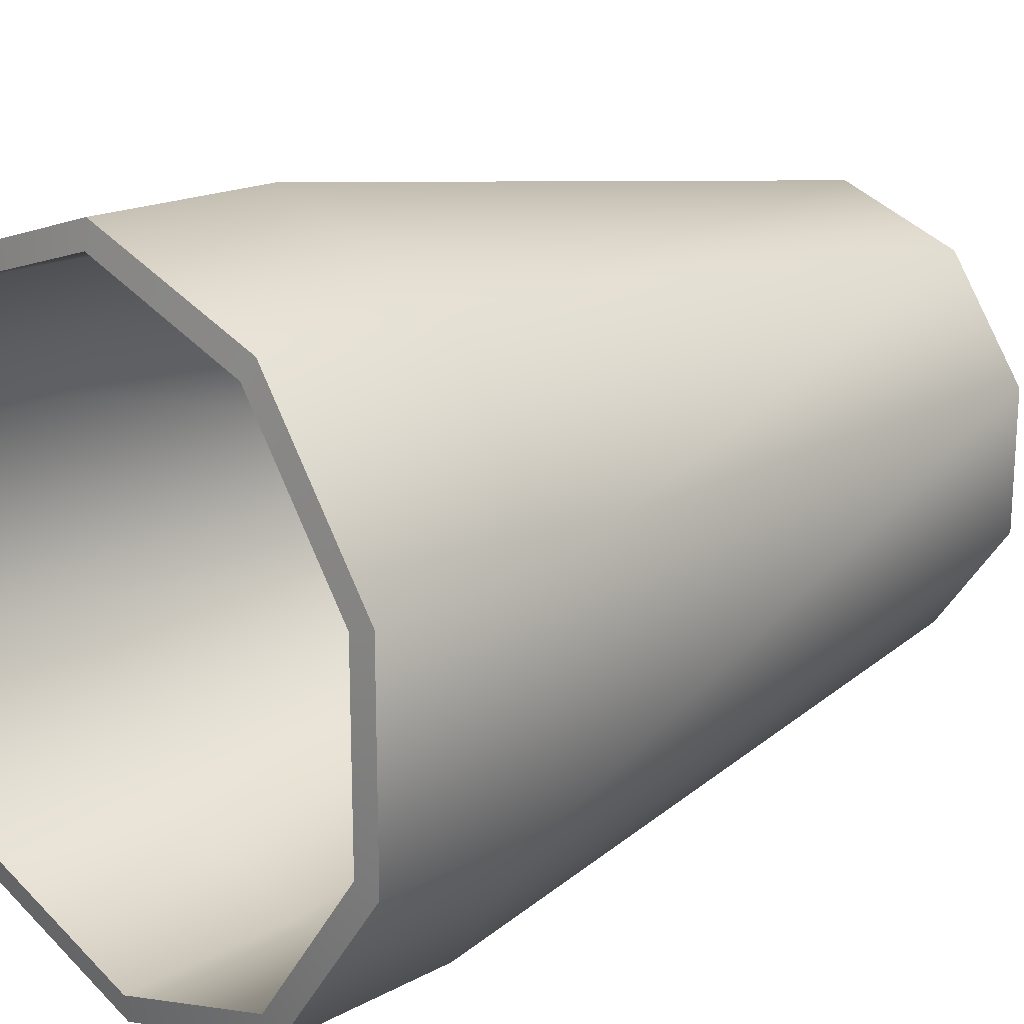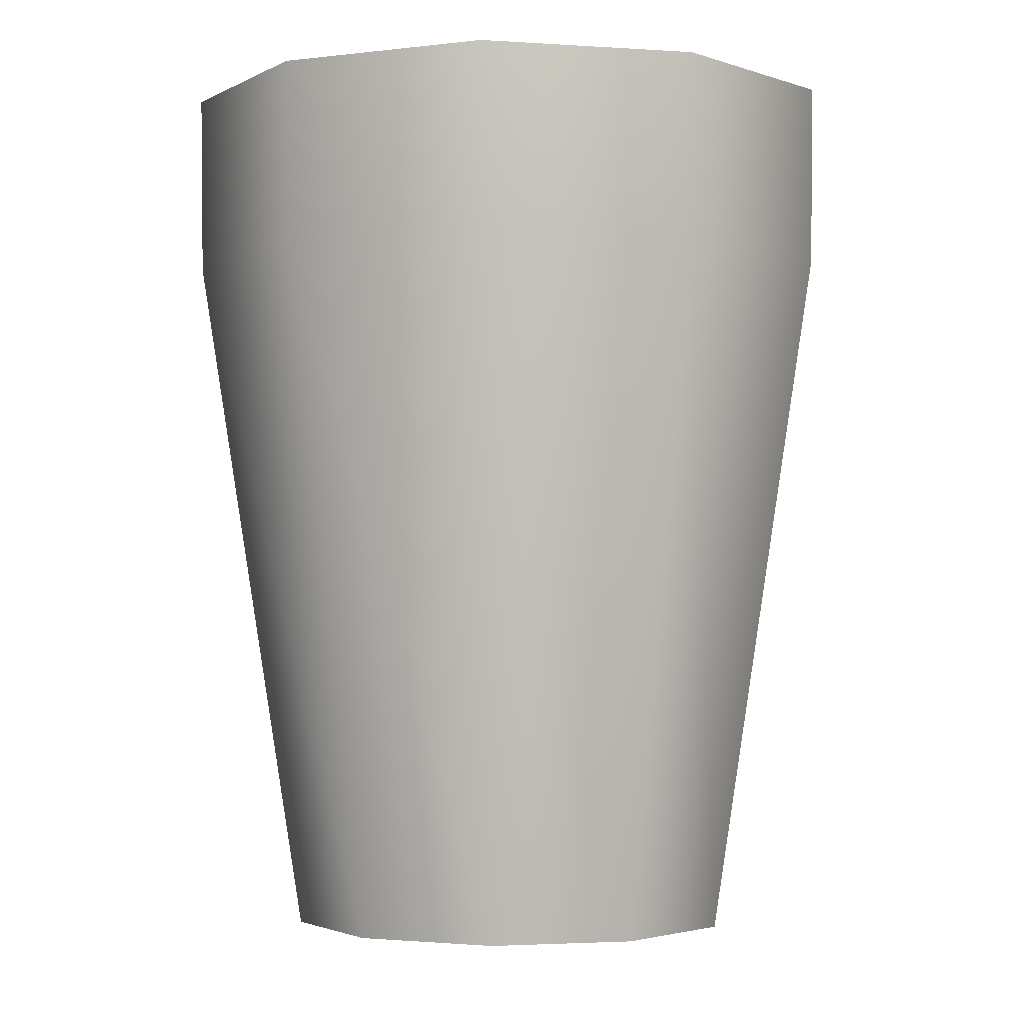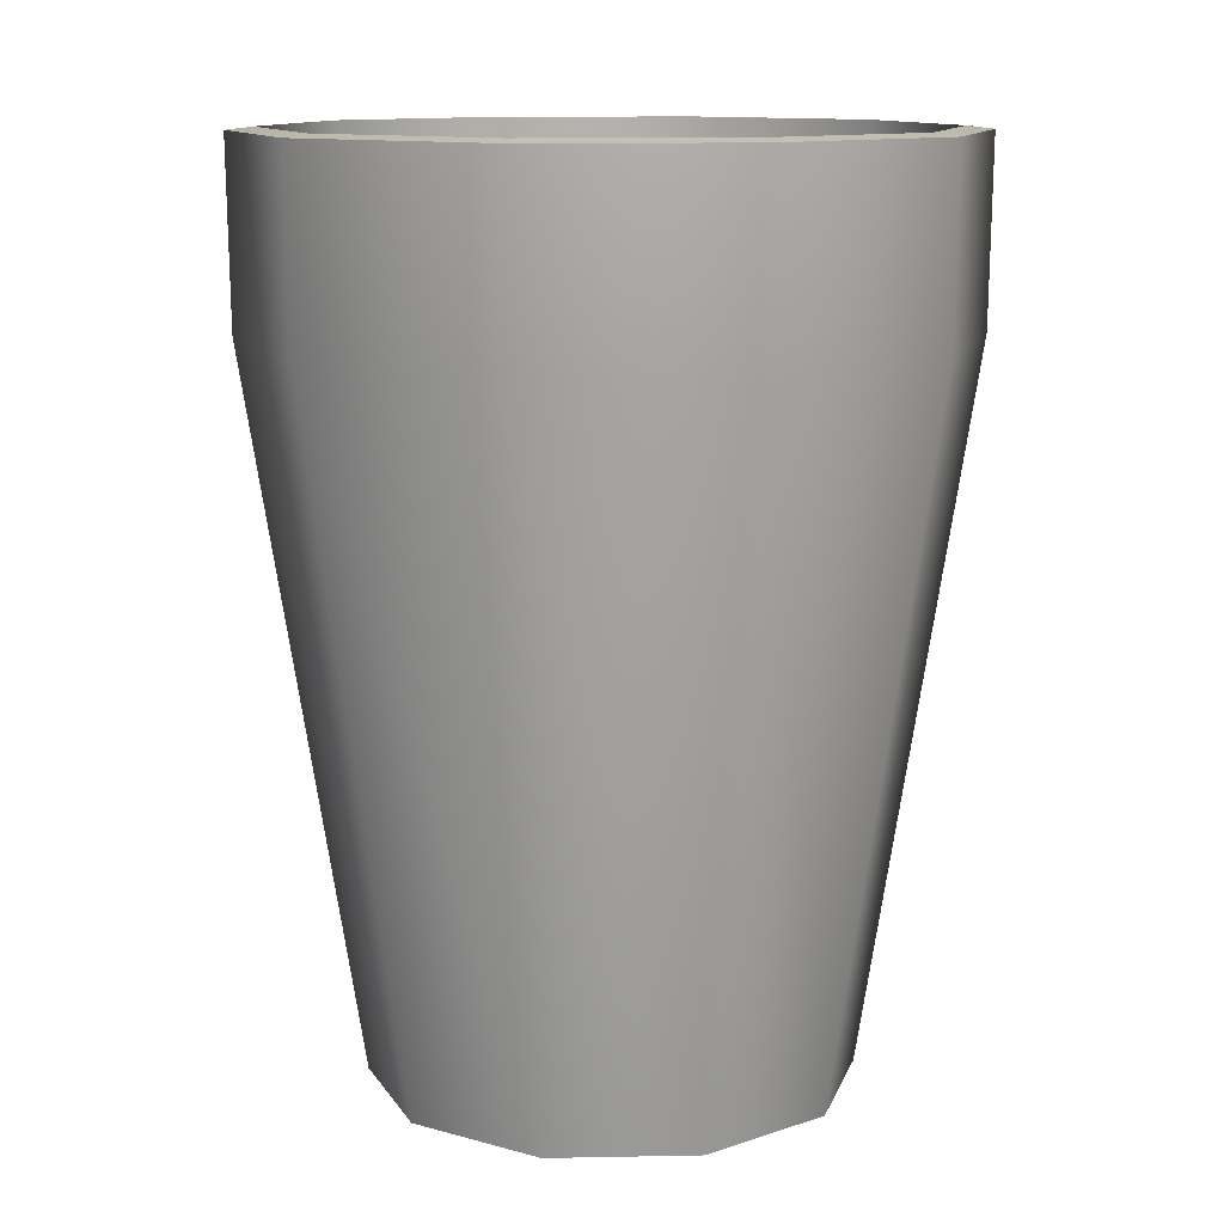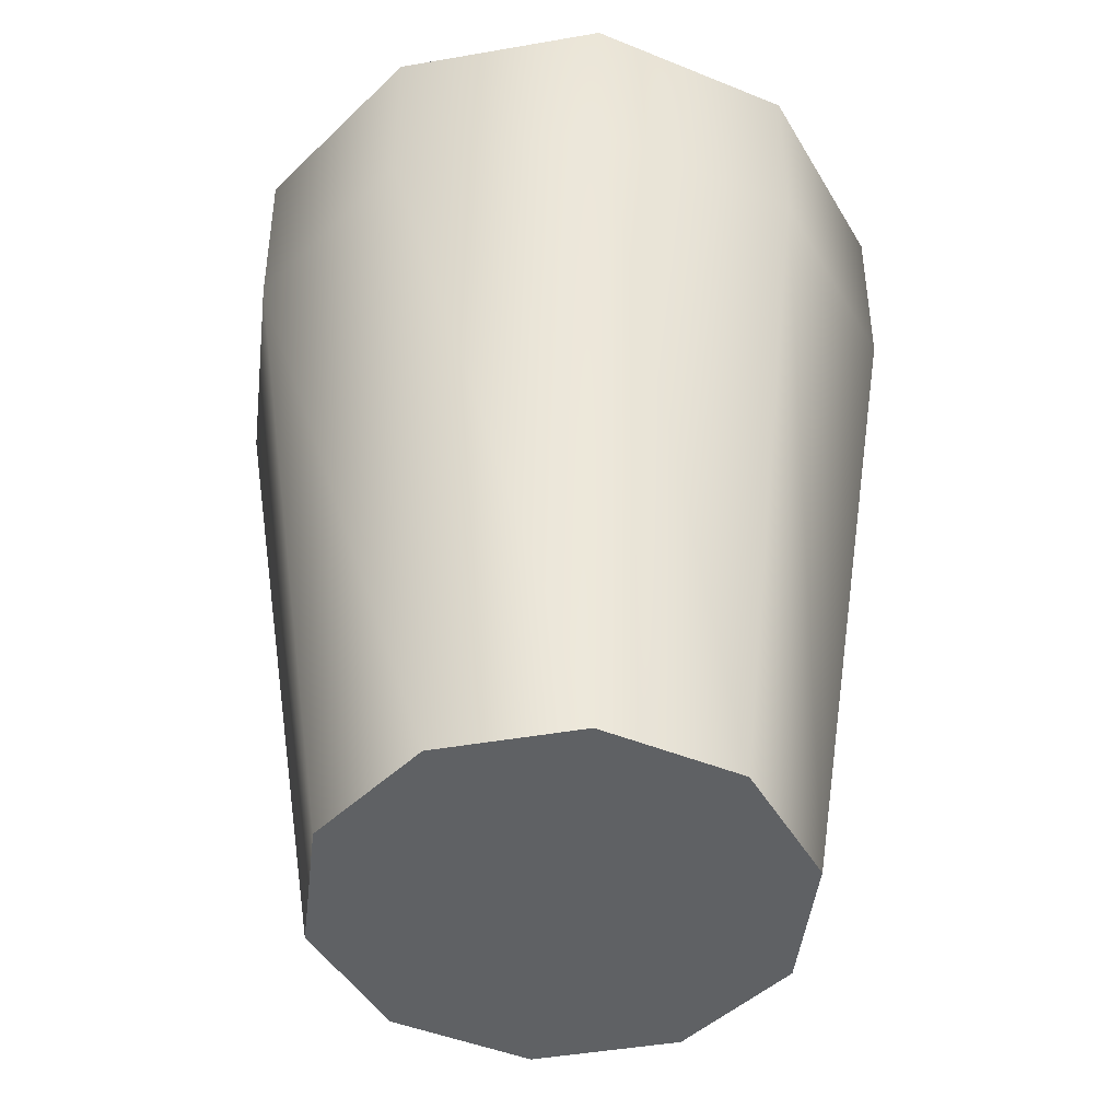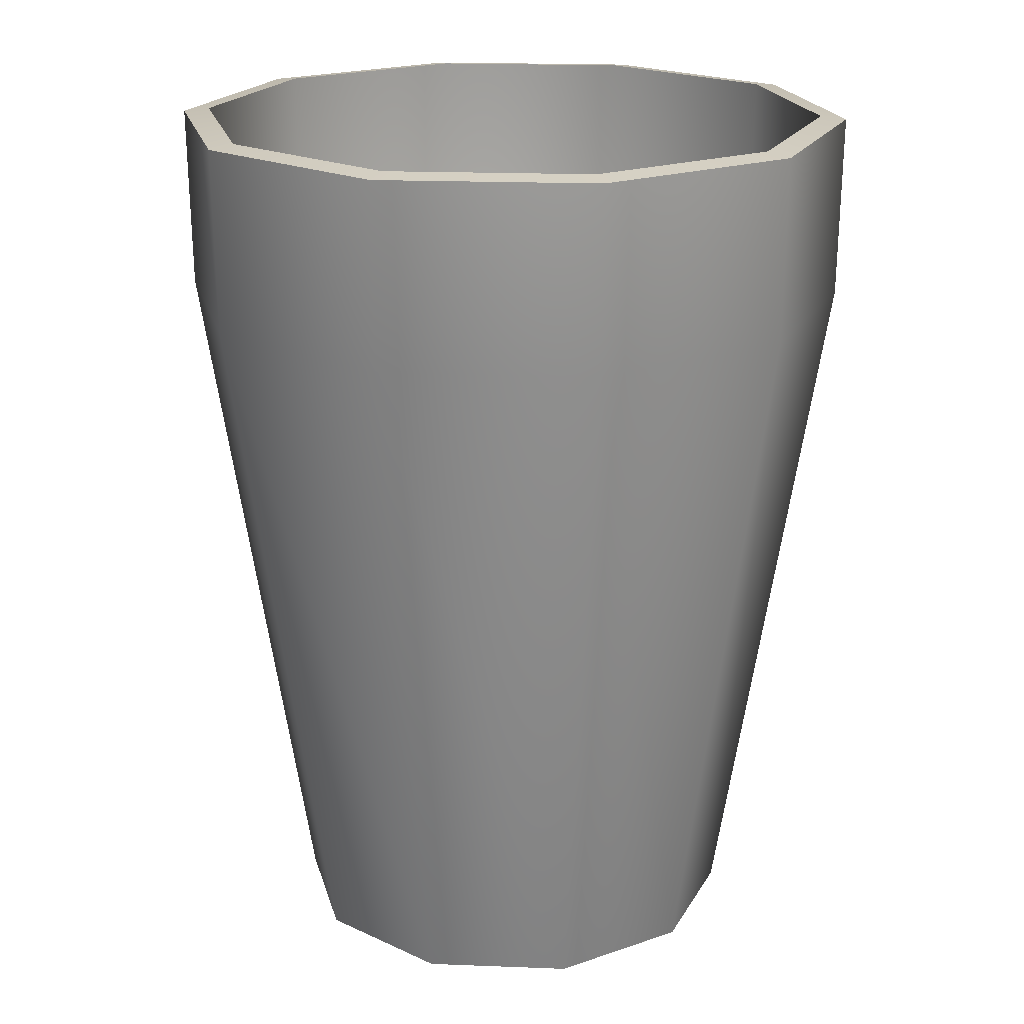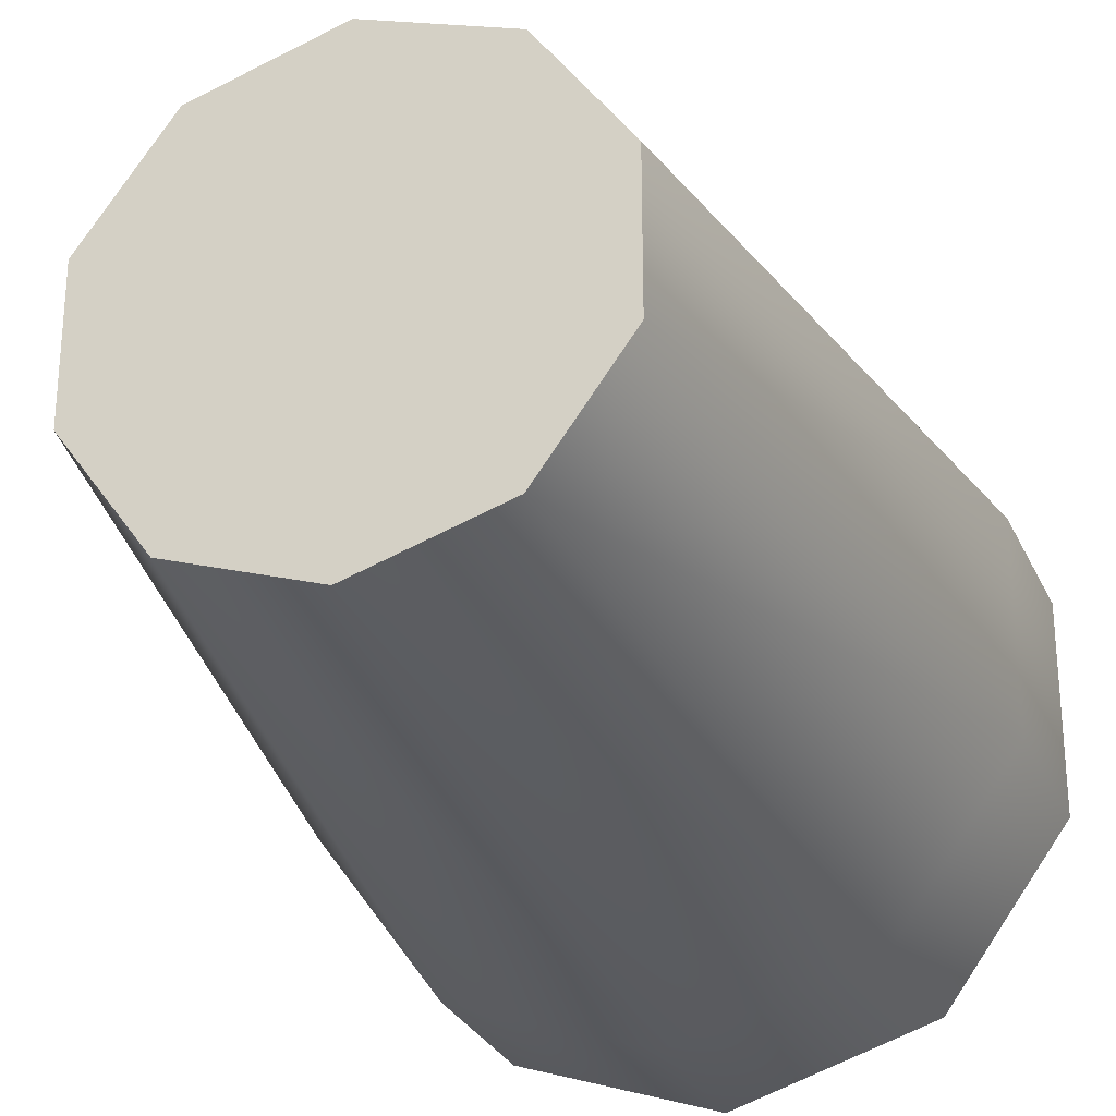
<metadata>
{"format":"obj","ext":"obj","renderer":"f3d","projection":"perspective","resolution":1024,"background":"white","views":[{"elev":19.8,"azim":-133.2,"up":"+Z"},{"elev":-2.6,"azim":5.0,"up":"+Y"},{"elev":11.9,"azim":87.4,"up":"+Y"},{"elev":-46.5,"azim":137.2,"up":"+Y"},{"elev":20.4,"azim":22.0,"up":"+Y"},{"elev":-27.0,"azim":19.9,"up":"+Z"}]}
</metadata>
<code>
o PaperCup_Cylinder
v -1e-05 0.00074 -0.1121
v -1e-05 0.4299 -0.1665
v 0.06644 0.00074 -0.09056
v 0.09841 0.4299 -0.1346
v 0.1075 0.00074 -0.03403
v 0.1592 0.4299 -0.05083
v 0.1075 0.00074 0.03585
v 0.1592 0.4299 0.05265
v 0.06644 0.00074 0.09238
v 0.09841 0.4299 0.1364
v -1e-05 0.00074 0.114
v -1e-05 0.4299 0.1683
v -0.06646 0.00074 0.09238
v -0.09843 0.4299 0.1364
v -0.1075 0.00074 0.03585
v -0.1593 0.4299 0.05265
v -0.1075 0.00074 -0.03403
v -0.1593 0.4299 -0.05083
v -0.06646 0.00074 -0.09056
v -0.09843 0.4299 -0.1346
v -1e-05 0.341 -0.1653
v 0.09771 0.341 -0.1336
v 0.1581 0.341 -0.05046
v 0.1581 0.341 0.05228
v 0.09771 0.341 0.1354
v -1e-05 0.341 0.1672
v -0.09773 0.341 0.1354
v -0.1581 0.341 0.05228
v -0.1581 0.341 -0.05046
v -0.09773 0.341 -0.1336
v -1e-05 0.01284 -0.1036
v -1e-05 0.4313 -0.1539
v 0.06143 0.01284 -0.08365
v 0.09096 0.4313 -0.1243
v 0.0994 0.01284 -0.03139
v 0.1472 0.4313 -0.04692
v 0.0994 0.01284 0.03321
v 0.1472 0.4313 0.04874
v 0.06143 0.01284 0.08548
v 0.09096 0.4313 0.1261
v -1e-05 0.01284 0.1054
v -1e-05 0.4313 0.1557
v -0.06145 0.01284 0.08548
v -0.09098 0.4313 0.1261
v -0.09942 0.01284 0.03321
v -0.1472 0.4313 0.04874
v -0.09942 0.01284 -0.03139
v -0.1472 0.4313 -0.04692
v -0.06145 0.01284 -0.08365
v -0.09098 0.4313 -0.1243
v -1e-05 0.343 -0.1523
v 0.09005 0.343 -0.1231
v 0.1457 0.343 -0.04644
v 0.1457 0.343 0.04826
v 0.09005 0.343 0.1249
v -1e-05 0.343 0.1541
v -0.09007 0.343 0.1249
v -0.1457 0.343 0.04826
v -0.1457 0.343 -0.04644
v -0.09007 0.343 -0.1231
v -1e-05 0.00074 -0.1121
v 0.06644 0.00074 -0.09056
v 0.09841 0.4299 -0.1346
v -1e-05 0.4299 -0.1665
v 0.1075 0.00074 -0.03403
v 0.1592 0.4299 -0.05083
v 0.1075 0.00074 0.03585
v 0.1592 0.4299 0.05265
v 0.06644 0.00074 0.09238
v 0.09841 0.4299 0.1364
v -1e-05 0.00074 0.114
v -1e-05 0.4299 0.1683
v -0.06646 0.00074 0.09238
v -0.09843 0.4299 0.1364
v -0.1075 0.00074 0.03585
v -0.1593 0.4299 0.05265
v -0.1075 0.00074 -0.03403
v -0.1593 0.4299 -0.05083
v -0.06646 0.00074 -0.09056
v -0.09843 0.4299 -0.1346
v -1e-05 0.01284 -0.1036
v 0.06143 0.01284 -0.08365
v 0.09096 0.4313 -0.1243
v -1e-05 0.4313 -0.1539
v 0.0994 0.01284 -0.03139
v 0.1472 0.4313 -0.04692
v 0.0994 0.01284 0.03321
v 0.1472 0.4313 0.04874
v 0.06143 0.01284 0.08548
v 0.09096 0.4313 0.1261
v -1e-05 0.01284 0.1054
v -1e-05 0.4313 0.1557
v -0.06145 0.01284 0.08548
v -0.09098 0.4313 0.1261
v -0.09942 0.01284 0.03321
v -0.1472 0.4313 0.04874
v -0.09942 0.01284 -0.03139
v -0.1472 0.4313 -0.04692
v -0.06145 0.01284 -0.08365
v -0.09098 0.4313 -0.1243
f 63 66 23 22
f 66 68 24 23
f 68 70 25 24
f 70 72 26 25
f 72 74 27 26
f 74 76 28 27
f 76 78 29 28
f 78 80 30 29
f 80 64 21 30
f 64 63 22 21
f 81 82 52 51
f 61 62 65 67 69 71 73 75 77 79
f 19 30 21 1
f 17 29 30 19
f 15 28 29 17
f 13 27 28 15
f 11 26 27 13
f 9 25 26 11
f 7 24 25 9
f 5 23 24 7
f 3 22 23 5
f 53 86 83 52
f 54 88 86 53
f 55 90 88 54
f 56 92 90 55
f 57 94 92 56
f 58 96 94 57
f 59 98 96 58
f 60 100 98 59
f 51 84 100 60
f 52 83 84 51
f 4 2 32 34
f 33 31 99 97 95 93 91 89 87 85
f 49 81 51 60
f 47 49 60 59
f 45 47 59 58
f 43 45 58 57
f 41 43 57 56
f 39 41 56 55
f 37 39 55 54
f 35 37 54 53
f 82 35 53 52
f 6 4 34 36
f 8 6 36 38
f 10 8 38 40
f 12 10 40 42
f 14 12 42 44
f 16 14 44 46
f 18 16 46 48
f 20 18 48 50
f 2 20 50 32
f 1 21 22 3

</code>
